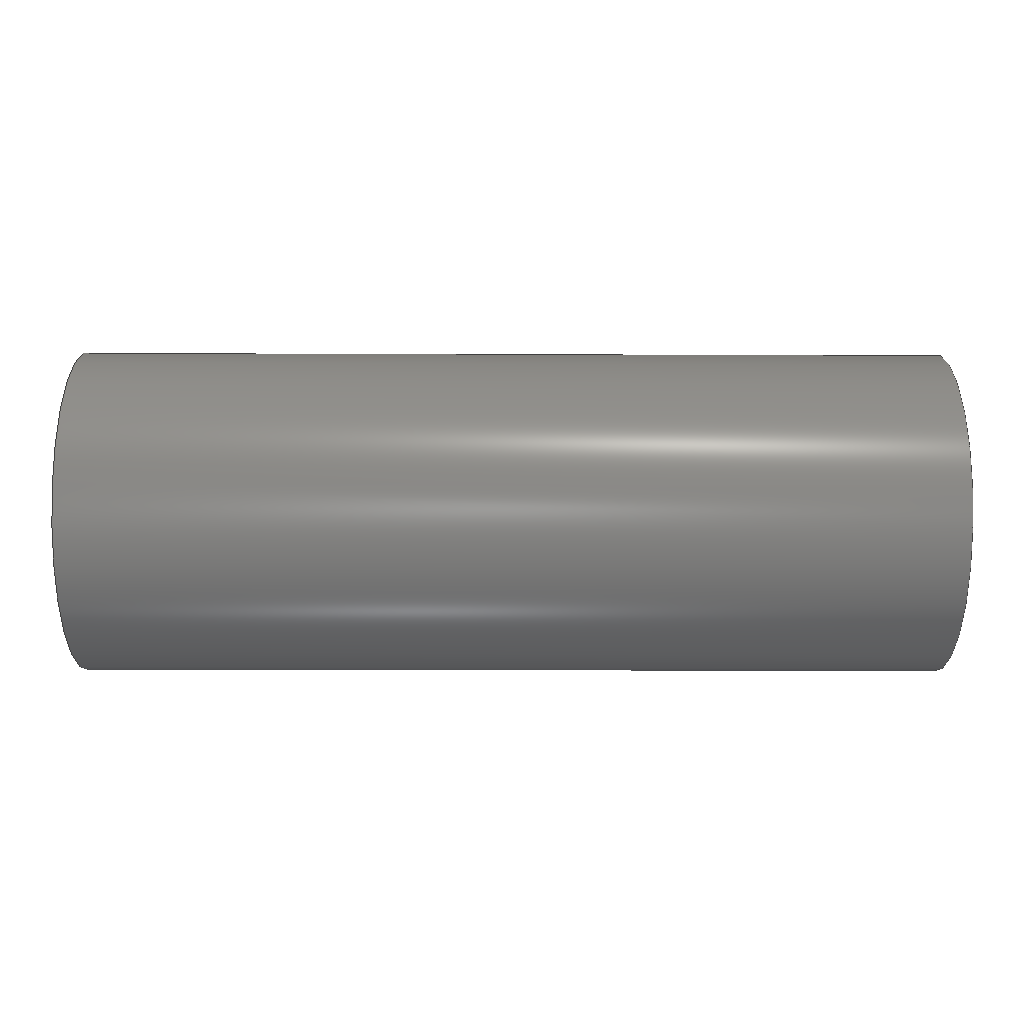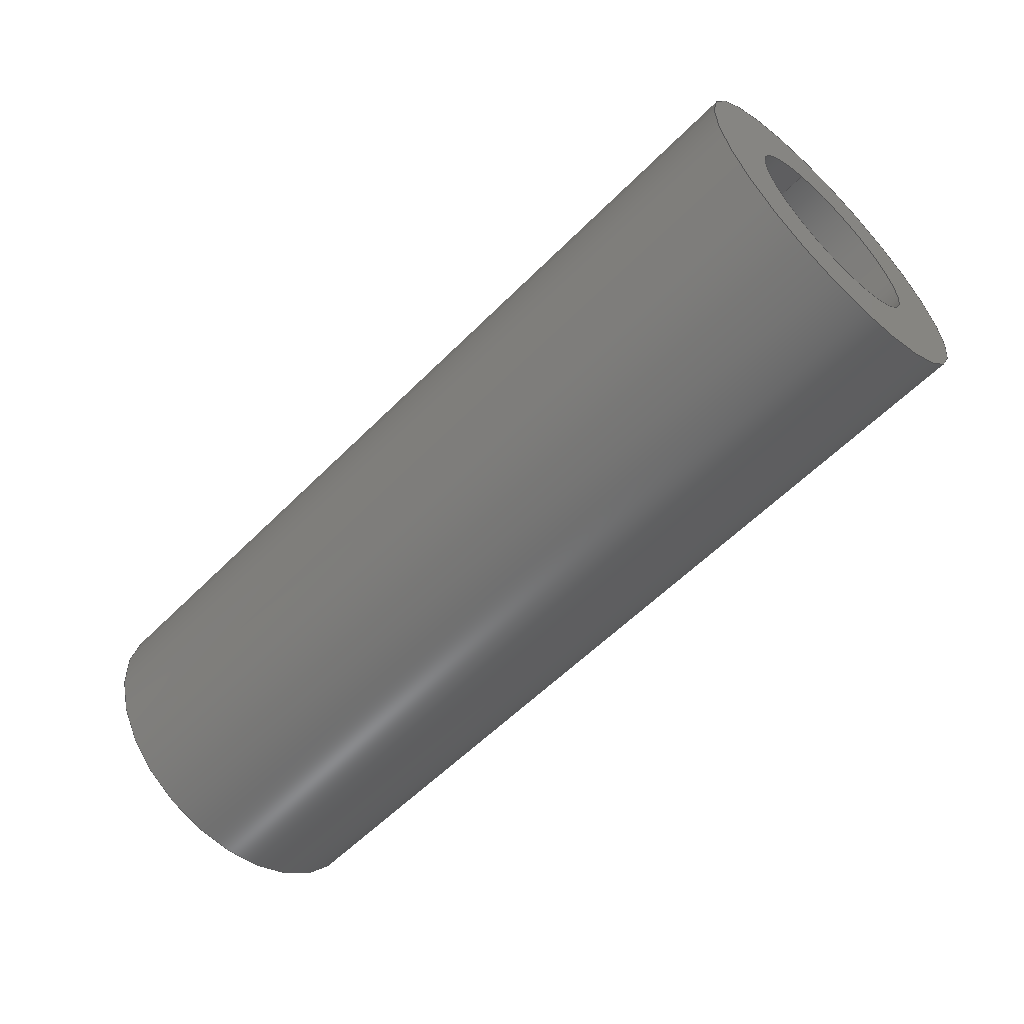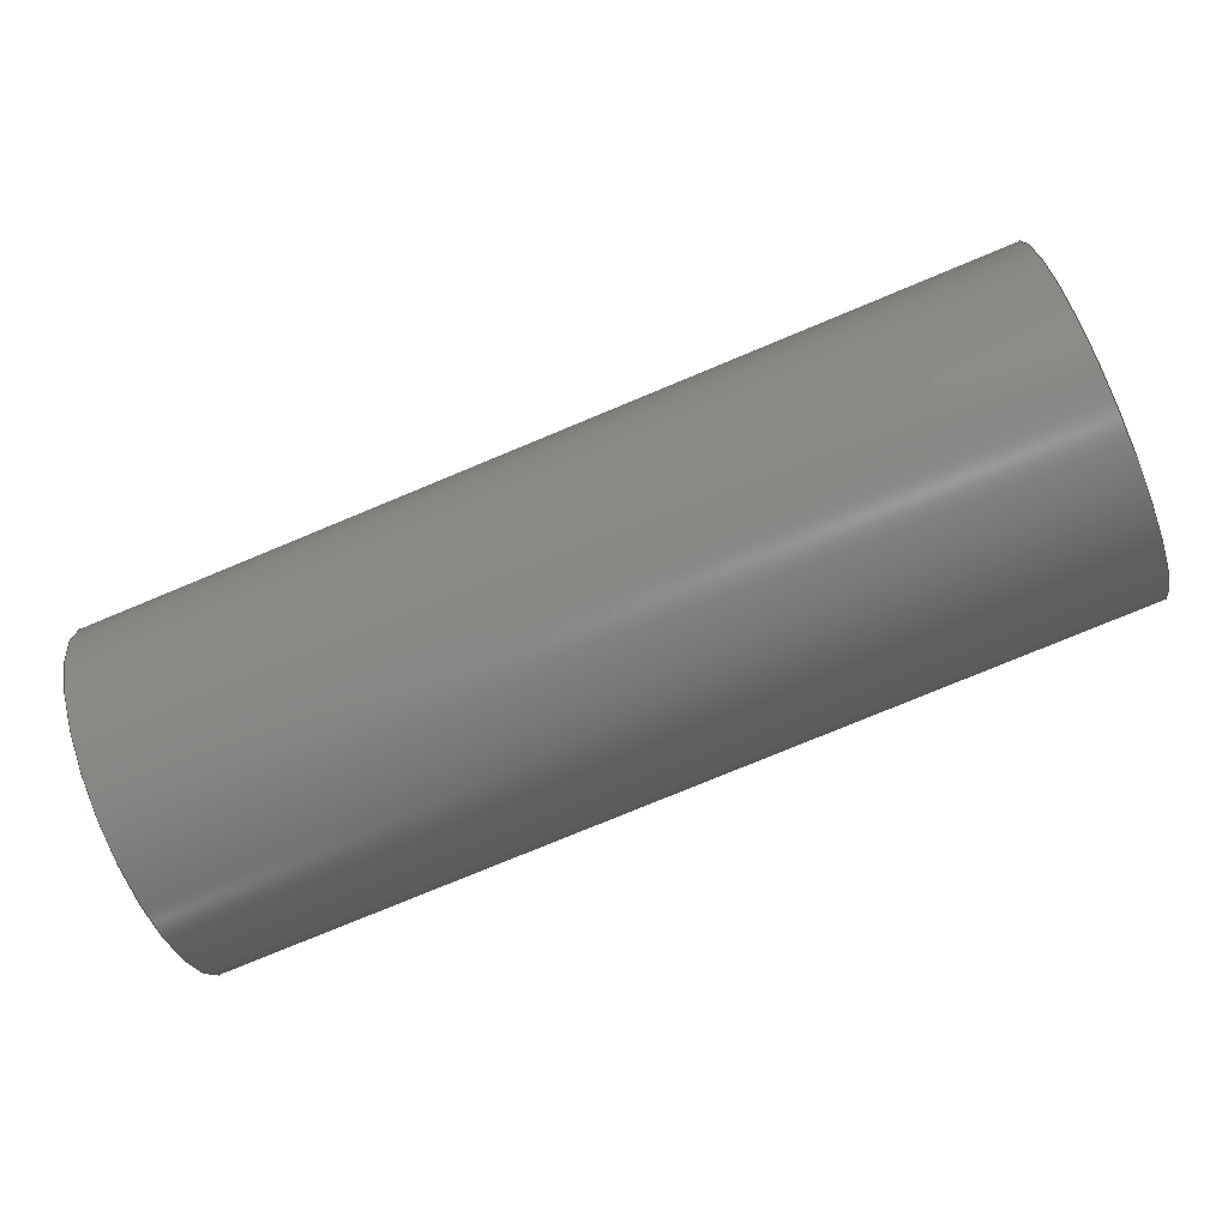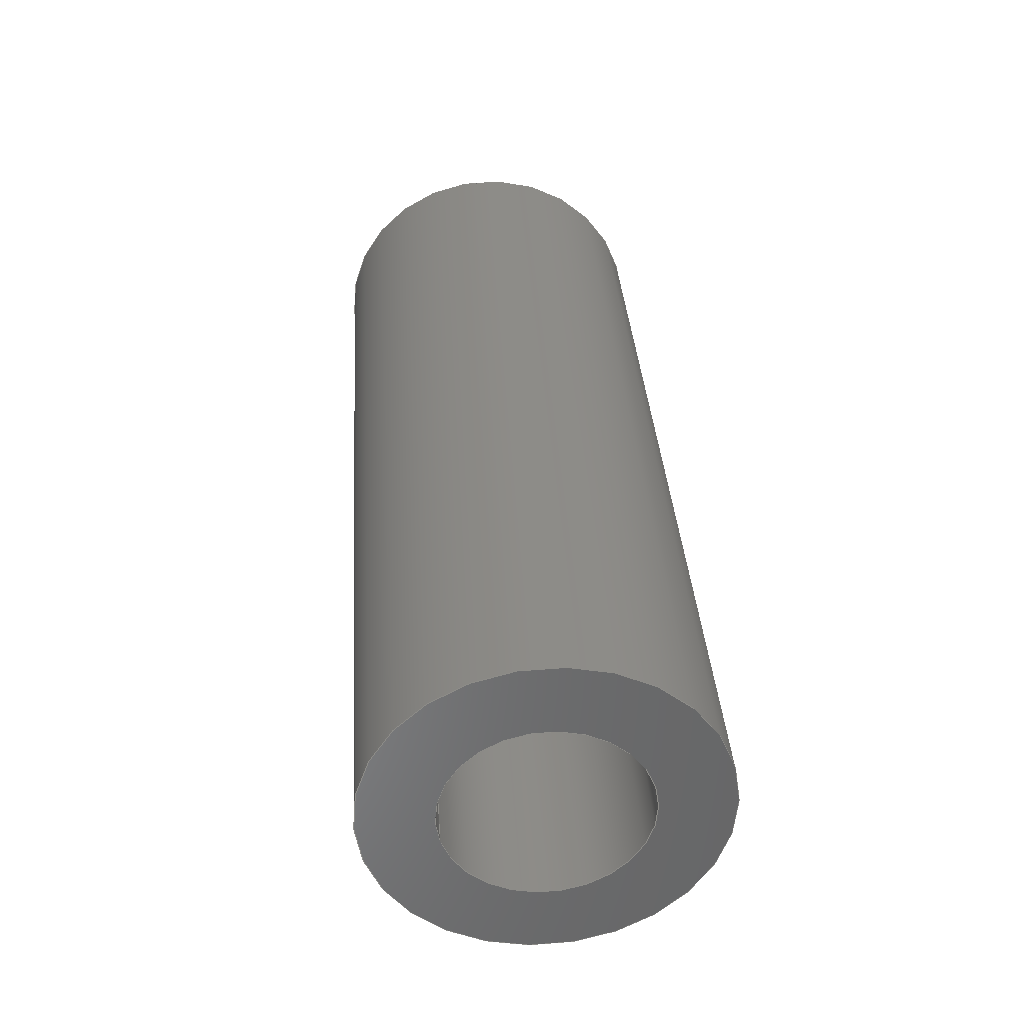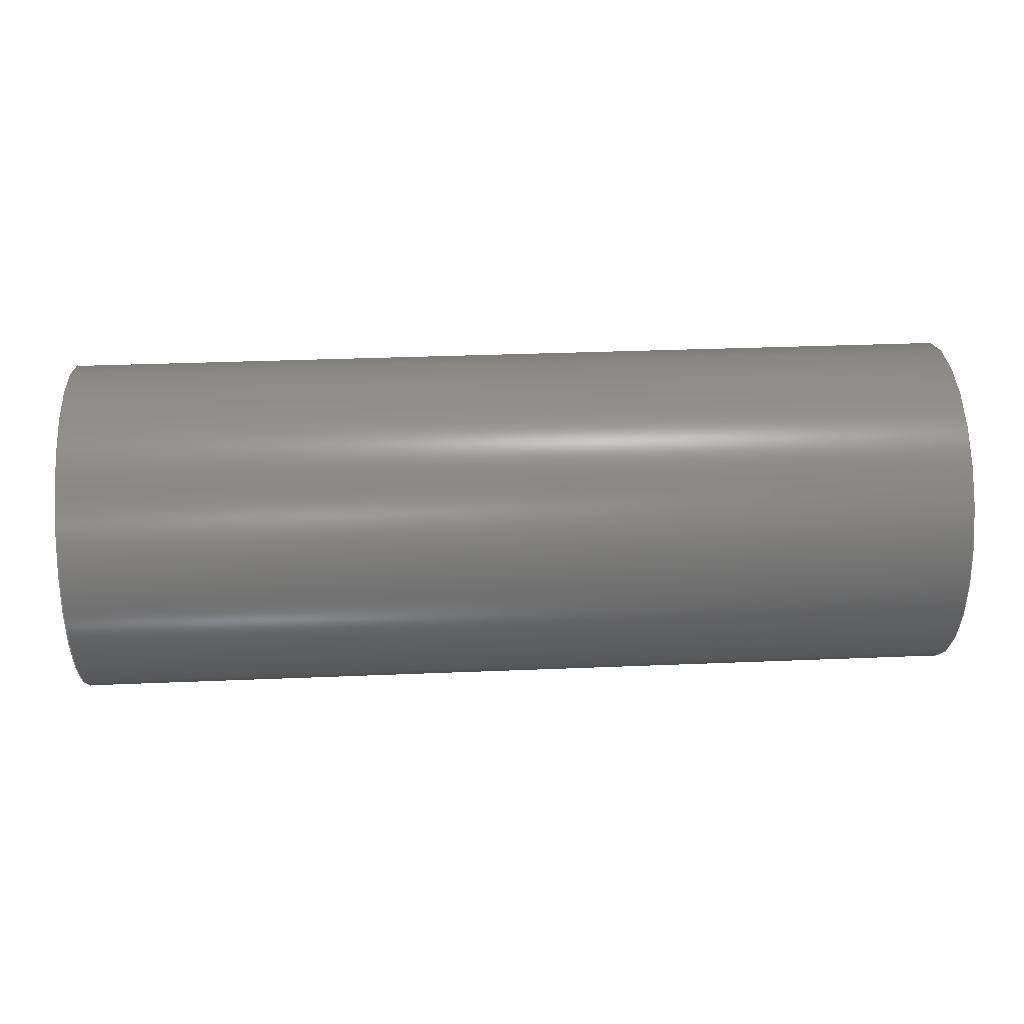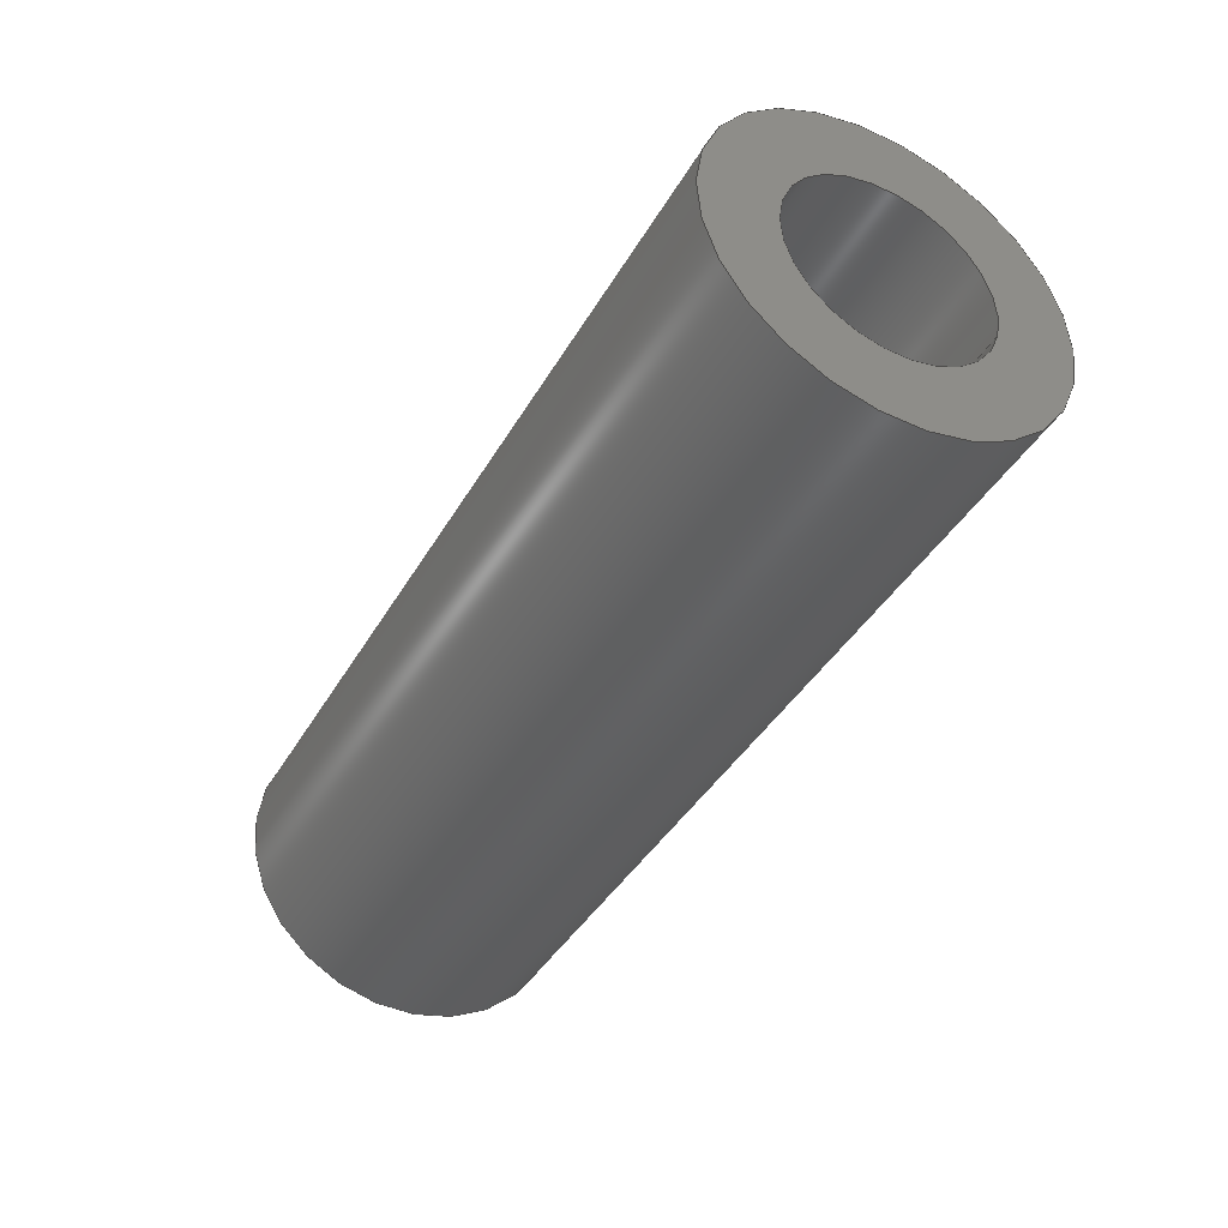
<metadata>
{"format":"step","ext":"step","renderer":"f3d","projection":"perspective","resolution":1024,"background":"white","views":[{"elev":-18.0,"azim":179.6,"up":"+Y"},{"elev":-57.8,"azim":-134.0,"up":"+Y"},{"elev":-77.8,"azim":-157.5,"up":"+Y"},{"elev":36.0,"azim":-93.9,"up":"+Z"},{"elev":32.7,"azim":-3.3,"up":"+Z"},{"elev":-40.9,"azim":62.3,"up":"+Z"}]}
</metadata>
<code>
ISO-10303-21;
DATA;
#1=PROPERTY_DEFINITION_REPRESENTATION(#5,#3);
#2=PROPERTY_DEFINITION_REPRESENTATION(#6,#4);
#3=REPRESENTATION('',(#7),#108);
#4=REPRESENTATION('',(#8),#108);
#5=PROPERTY_DEFINITION('pmi validation property','',#113);
#6=PROPERTY_DEFINITION('pmi validation property','',#113);
#7=VALUE_REPRESENTATION_ITEM('number of annotations',COUNT_MEASURE(0));
#8=VALUE_REPRESENTATION_ITEM('number of views',COUNT_MEASURE(0));
#9=SHAPE_REPRESENTATION_RELATIONSHIP('','',#66,#10);
#10=ADVANCED_BREP_SHAPE_REPRESENTATION('',(#64),#108);
#11=CYLINDRICAL_SURFACE('',#74,0.001191);
#12=CYLINDRICAL_SURFACE('',#75,0.0006906);
#13=ORIENTED_EDGE('',*,*,#21,.T.);
#14=ORIENTED_EDGE('',*,*,#22,.F.);
#15=ORIENTED_EDGE('',*,*,#23,.T.);
#16=ORIENTED_EDGE('',*,*,#24,.T.);
#17=ORIENTED_EDGE('',*,*,#24,.F.);
#18=ORIENTED_EDGE('',*,*,#22,.T.);
#19=ORIENTED_EDGE('',*,*,#23,.F.);
#20=ORIENTED_EDGE('',*,*,#21,.F.);
#21=EDGE_CURVE('',#25,#25,#29,.T.);
#22=EDGE_CURVE('',#26,#26,#30,.T.);
#23=EDGE_CURVE('',#27,#27,#31,.F.);
#24=EDGE_CURVE('',#28,#28,#32,.T.);
#25=VERTEX_POINT('',#97);
#26=VERTEX_POINT('',#99);
#27=VERTEX_POINT('',#102);
#28=VERTEX_POINT('',#104);
#29=CIRCLE('',#69,0.0006906);
#30=CIRCLE('',#70,0.001191);
#31=CIRCLE('',#72,0.0006906);
#32=CIRCLE('',#73,0.001191);
#33=EDGE_LOOP('',(#13));
#34=EDGE_LOOP('',(#14));
#35=EDGE_LOOP('',(#15));
#36=EDGE_LOOP('',(#16));
#37=EDGE_LOOP('',(#17));
#38=EDGE_LOOP('',(#18));
#39=EDGE_LOOP('',(#19));
#40=EDGE_LOOP('',(#20));
#41=FACE_BOUND('',#33,.T.);
#42=FACE_BOUND('',#34,.T.);
#43=FACE_BOUND('',#35,.T.);
#44=FACE_BOUND('',#36,.T.);
#45=FACE_BOUND('',#37,.T.);
#46=FACE_BOUND('',#38,.T.);
#47=FACE_BOUND('',#39,.T.);
#48=FACE_BOUND('',#40,.T.);
#49=PLANE('',#68);
#50=PLANE('',#71);
#51=ADVANCED_FACE('',(#41,#42),#49,.T.);
#52=ADVANCED_FACE('',(#43,#44),#50,.F.);
#53=ADVANCED_FACE('',(#45,#46),#11,.T.);
#54=ADVANCED_FACE('',(#47,#48),#12,.F.);
#55=CLOSED_SHELL('',(#51,#52,#53,#54));
#56=STYLED_ITEM('',(#57),#64);
#57=PRESENTATION_STYLE_ASSIGNMENT((#58));
#58=SURFACE_STYLE_USAGE(.BOTH.,#59);
#59=SURFACE_SIDE_STYLE('',(#60));
#60=SURFACE_STYLE_FILL_AREA(#61);
#61=FILL_AREA_STYLE('',(#62));
#62=FILL_AREA_STYLE_COLOUR('',#63);
#63=COLOUR_RGB('',0.1961,0.1961,0.1961);
#64=MANIFOLD_SOLID_BREP('Spring Pin, 1/8-in OD, 1/4-in L',#55);
#65=SHAPE_DEFINITION_REPRESENTATION(#113,#66);
#66=SHAPE_REPRESENTATION('Spring Pin, 1/8-in OD, 1/4-in L',(#67),#108);
#67=AXIS2_PLACEMENT_3D('',#94,#76,#77);
#68=AXIS2_PLACEMENT_3D('',#95,#78,#79);
#69=AXIS2_PLACEMENT_3D('',#96,#80,#81);
#70=AXIS2_PLACEMENT_3D('',#98,#82,#83);
#71=AXIS2_PLACEMENT_3D('',#100,#84,#85);
#72=AXIS2_PLACEMENT_3D('',#101,#86,#87);
#73=AXIS2_PLACEMENT_3D('',#103,#88,#89);
#74=AXIS2_PLACEMENT_3D('',#105,#90,#91);
#75=AXIS2_PLACEMENT_3D('',#106,#92,#93);
#76=DIRECTION('',(0,0,1));
#77=DIRECTION('',(1,0,0));
#78=DIRECTION('',(-1,-1.84e-17,-1.109e-17));
#79=DIRECTION('',(1.57e-17,-0.2737,-0.9618));
#80=DIRECTION('',(1,1.84e-17,1.109e-17));
#81=DIRECTION('',(-1.467e-17,0.9618,-0.2737));
#82=DIRECTION('',(1,1.84e-17,1.109e-17));
#83=DIRECTION('',(-1.467e-17,0.9618,-0.2737));
#84=DIRECTION('',(-1,-1.84e-17,-1.109e-17));
#85=DIRECTION('',(1.57e-17,-0.2737,-0.9618));
#86=DIRECTION('',(1,1.84e-17,1.109e-17));
#87=DIRECTION('',(-1.467e-17,0.9618,-0.2737));
#88=DIRECTION('',(1,1.84e-17,1.109e-17));
#89=DIRECTION('',(-1.467e-17,0.9618,-0.2737));
#90=DIRECTION('',(-1,-1.84e-17,-1.109e-17));
#91=DIRECTION('',(-1.467e-17,0.9618,-0.2737));
#92=DIRECTION('',(-1,-1.84e-17,-1.109e-17));
#93=DIRECTION('',(-1.467e-17,0.9618,-0.2737));
#94=CARTESIAN_POINT('',(0,0,0));
#95=CARTESIAN_POINT('',(-0.009092,0.8926,-0.03));
#96=CARTESIAN_POINT('',(-0.009092,0.9004,-0.03223));
#97=CARTESIAN_POINT('',(-0.009092,0.9011,-0.03241));
#98=CARTESIAN_POINT('',(-0.009092,0.9004,-0.03223));
#99=CARTESIAN_POINT('',(-0.009092,0.9015,-0.03255));
#100=CARTESIAN_POINT('',(-0.002742,0.8926,-0.03));
#101=CARTESIAN_POINT('',(-0.002742,0.9004,-0.03223));
#102=CARTESIAN_POINT('',(-0.002742,0.9011,-0.03241));
#103=CARTESIAN_POINT('',(-0.002742,0.9004,-0.03223));
#104=CARTESIAN_POINT('',(-0.002742,0.9015,-0.03255));
#105=CARTESIAN_POINT('',(-0.002742,0.9004,-0.03223));
#106=CARTESIAN_POINT('',(-0.00274,0.9004,-0.03223));
#107=MECHANICAL_DESIGN_GEOMETRIC_PRESENTATION_REPRESENTATION('',(#56),#108);
#108=(
GEOMETRIC_REPRESENTATION_CONTEXT(3)
GLOBAL_UNCERTAINTY_ASSIGNED_CONTEXT((#109))
GLOBAL_UNIT_ASSIGNED_CONTEXT((#112,#111,#110))
REPRESENTATION_CONTEXT('Spring Pin, 1/8-in OD, 1/4-in L',
'TOP_LEVEL_ASSEMBLY_PART')
);
#109=UNCERTAINTY_MEASURE_WITH_UNIT(LENGTH_MEASURE(5e-06),#112,
'DISTANCE_ACCURACY_VALUE','Maximum Tolerance applied to model');
#110=(
NAMED_UNIT(*)
SI_UNIT($,.STERADIAN.)
SOLID_ANGLE_UNIT()
);
#111=(
NAMED_UNIT(*)
PLANE_ANGLE_UNIT()
SI_UNIT($,.RADIAN.)
);
#112=(
LENGTH_UNIT()
NAMED_UNIT(*)
SI_UNIT($,.METRE.)
);
#113=PRODUCT_DEFINITION_SHAPE('','',#114);
#114=PRODUCT_DEFINITION('','',#116,#115);
#115=PRODUCT_DEFINITION_CONTEXT('',#122,'design');
#116=PRODUCT_DEFINITION_FORMATION_WITH_SPECIFIED_SOURCE('','',#118,
 .NOT_KNOWN.);
#117=PRODUCT_RELATED_PRODUCT_CATEGORY('','',(#118));
#118=PRODUCT('Spring Pin, 1/8-in OD, 1/4-in L',
'Spring Pin, 1/8-in OD, 1/4-in L','Spring Pin, 1/8-in OD, 1/4-in L',(#120));
#119=PRODUCT_CATEGORY('','');
#120=PRODUCT_CONTEXT('',#122,'mechanical');
#121=APPLICATION_PROTOCOL_DEFINITION('international standard',
'automotive_design',2010,#122);
#122=APPLICATION_CONTEXT(
'core data for automotive mechanical design processes');
ENDSEC;
END-ISO-10303-21;

</code>
